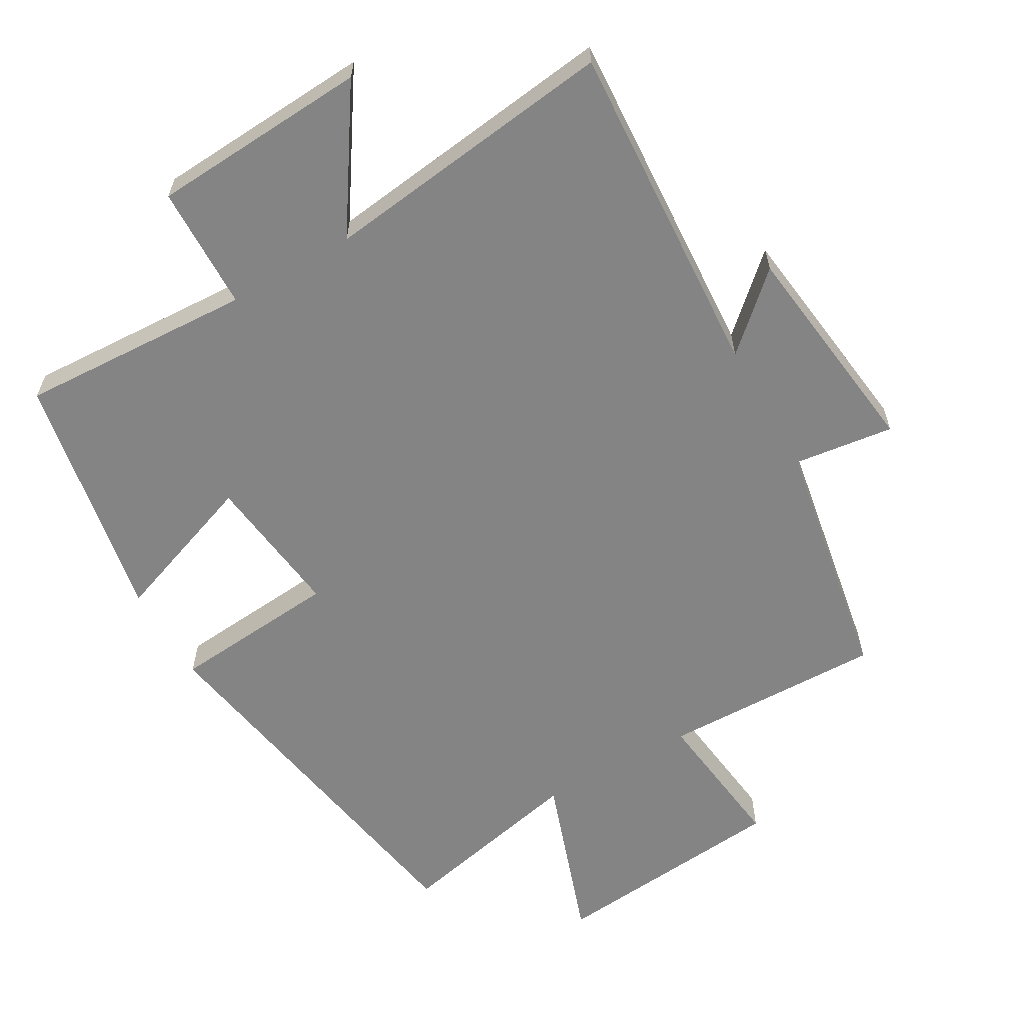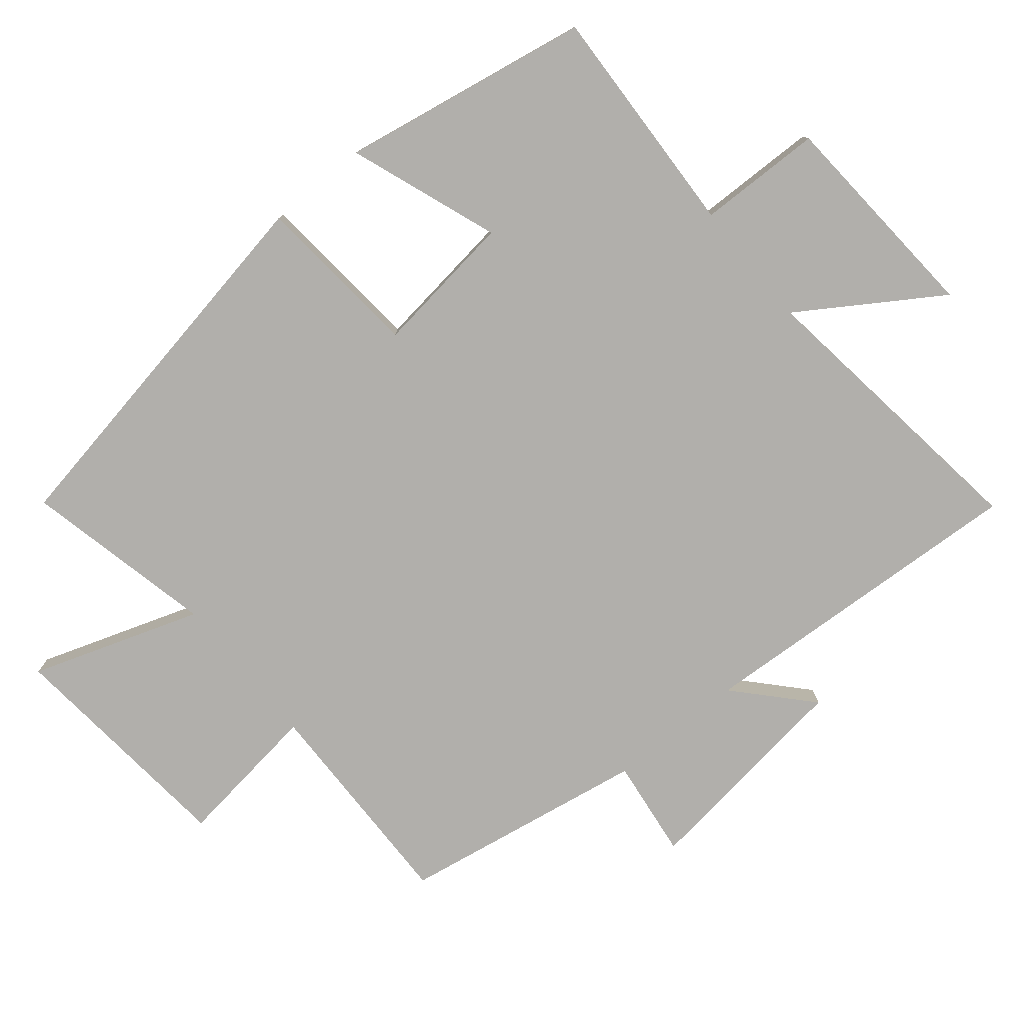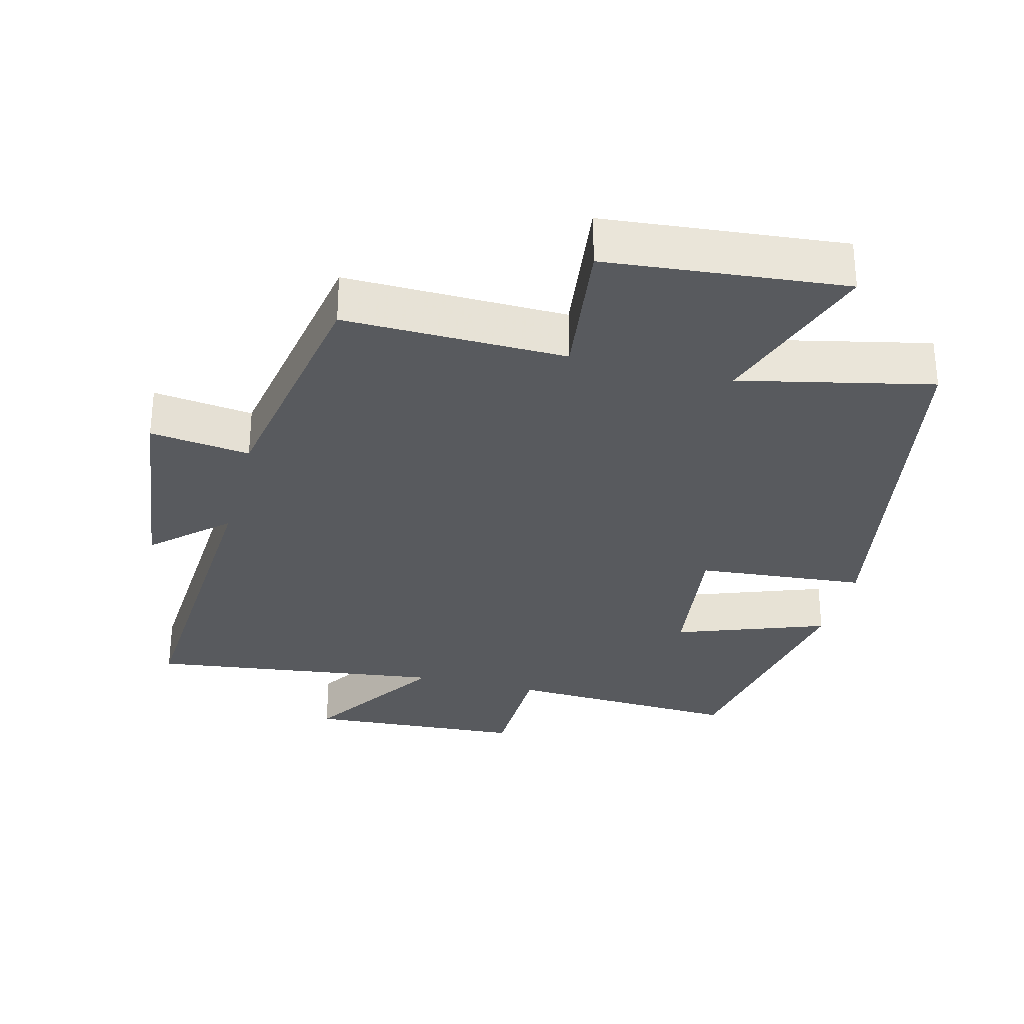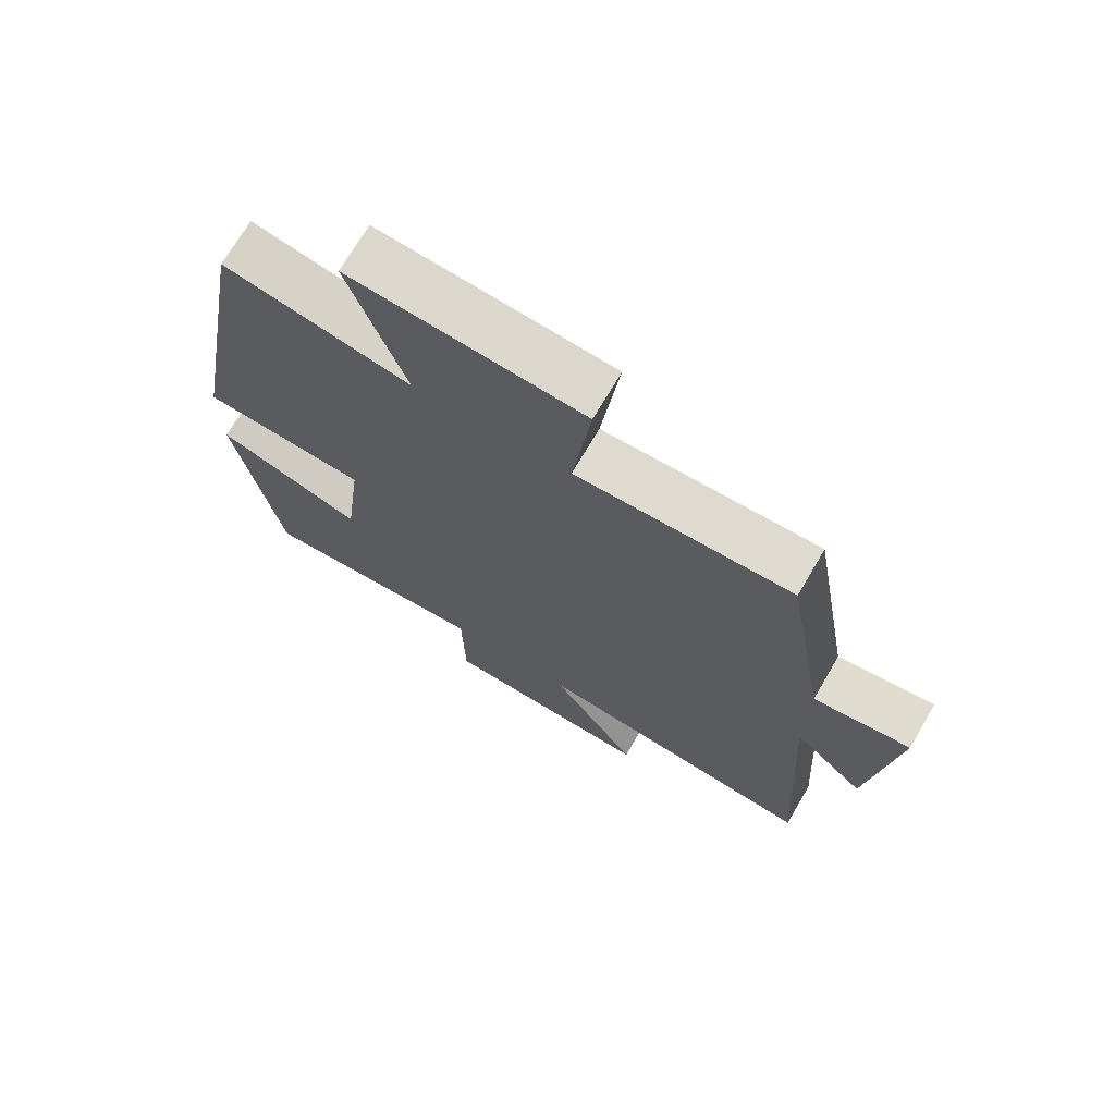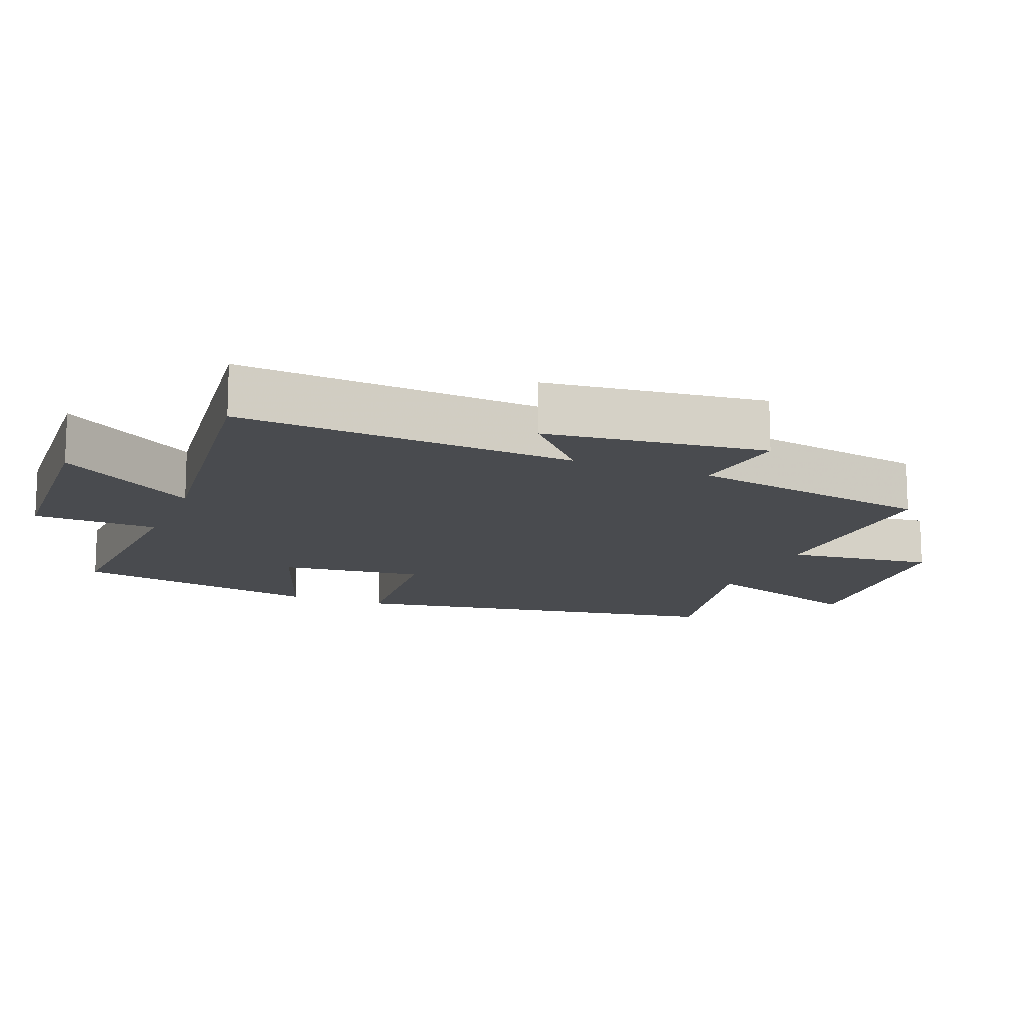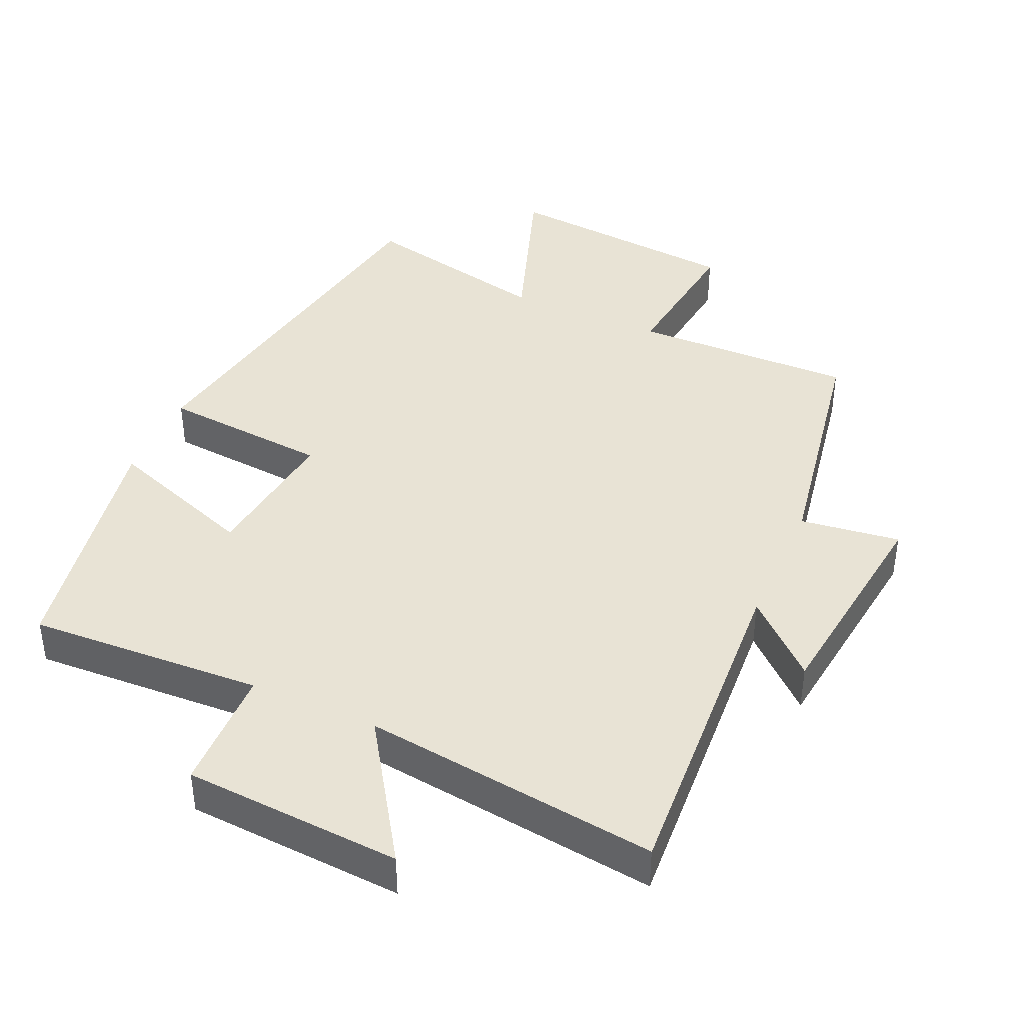
<metadata>
{"format":"obj","ext":"obj","renderer":"f3d","projection":"perspective","resolution":1024,"background":"white","views":[{"elev":-61.4,"azim":-150.2,"up":"+Y"},{"elev":-78.3,"azim":129.6,"up":"+Y"},{"elev":-30.8,"azim":-14.3,"up":"+Y"},{"elev":71.2,"azim":-149.6,"up":"+Z"},{"elev":-14.1,"azim":-112.1,"up":"+Y"},{"elev":41.2,"azim":-156.0,"up":"+Y"}]}
</metadata>
<code>
v -0.53 0.07 -0.555
v -0.5 0.07 -0.06
v -0.606 0.07 -0.157
v -0.646 0.07 0.165
v -0.5 0.07 0.146
v -0.437 0.07 0.507
v -0.114 0.07 0.5
v -0.141 0.07 0.715
v 0.207 0.07 0.747
v 0.122 0.07 0.5
v 0.401 0.07 0.561
v 0.5 0.07 0.001
v 0.255 0.07 -0.02
v 0.281 0.07 -0.23
v 0.5 0.07 -0.151
v 0.434 0.07 -0.517
v 0.092 0.07 -0.5
v 0.088 0.07 -0.682
v -0.23 0.07 -0.702
v -0.098 0.07 -0.5
v -0.53 0 -0.555
v -0.5 0 -0.06
v -0.606 0 -0.157
v -0.646 0 0.165
v -0.5 0 0.146
v -0.437 0 0.507
v -0.114 0 0.5
v -0.141 0 0.715
v 0.207 0 0.747
v 0.122 0 0.5
v 0.401 0 0.561
v 0.5 0 0.001
v 0.255 0 -0.02
v 0.281 0 -0.23
v 0.5 0 -0.151
v 0.434 0 -0.517
v 0.092 0 -0.5
v 0.088 0 -0.682
v -0.23 0 -0.702
v -0.098 0 -0.5
f 17 18 19 20
f 14 15 16 17
f 13 14 17 20
f 10 11 12 13
f 20 1 2
f 13 20 2
f 10 13 2
f 7 8 9 10
f 5 6 7
f 5 7 10 2
f 2 3 4 5
f 40 39 38 37
f 37 36 35 34
f 40 37 34 33
f 33 32 31 30
f 22 21 40
f 22 40 33
f 22 33 30
f 30 29 28 27
f 27 26 25
f 22 30 27 25
f 25 24 23 22
f 1 21 22 2
f 2 22 23 3
f 3 23 24 4
f 4 24 25 5
f 5 25 26 6
f 6 26 27 7
f 7 27 28 8
f 8 28 29 9
f 9 29 30 10
f 10 30 31 11
f 11 31 32 12
f 12 32 33 13
f 13 33 34 14
f 14 34 35 15
f 15 35 36 16
f 16 36 37 17
f 17 37 38 18
f 18 38 39 19
f 19 39 40 20
f 20 40 21 1

</code>
